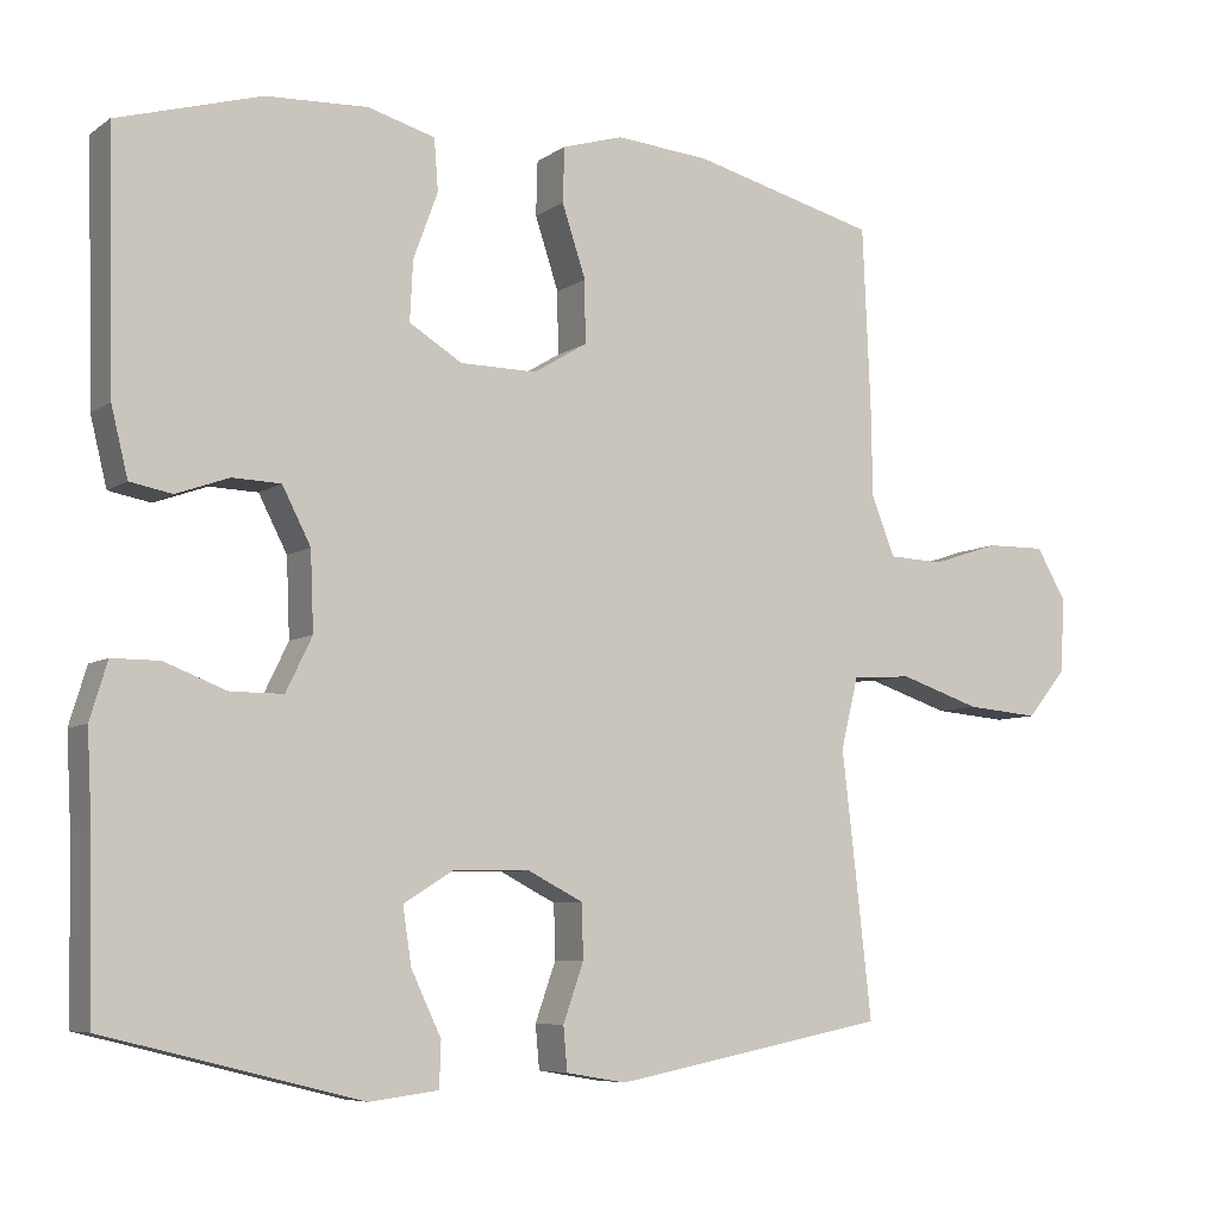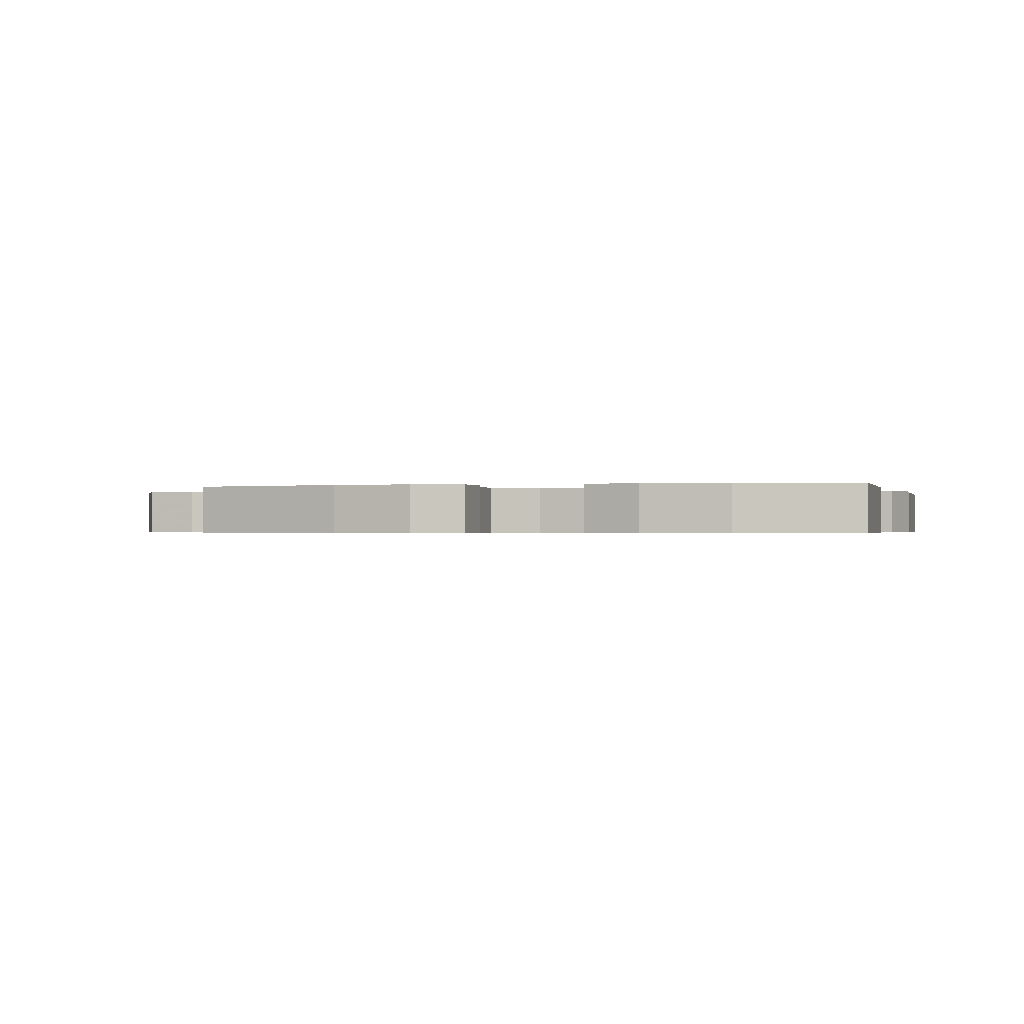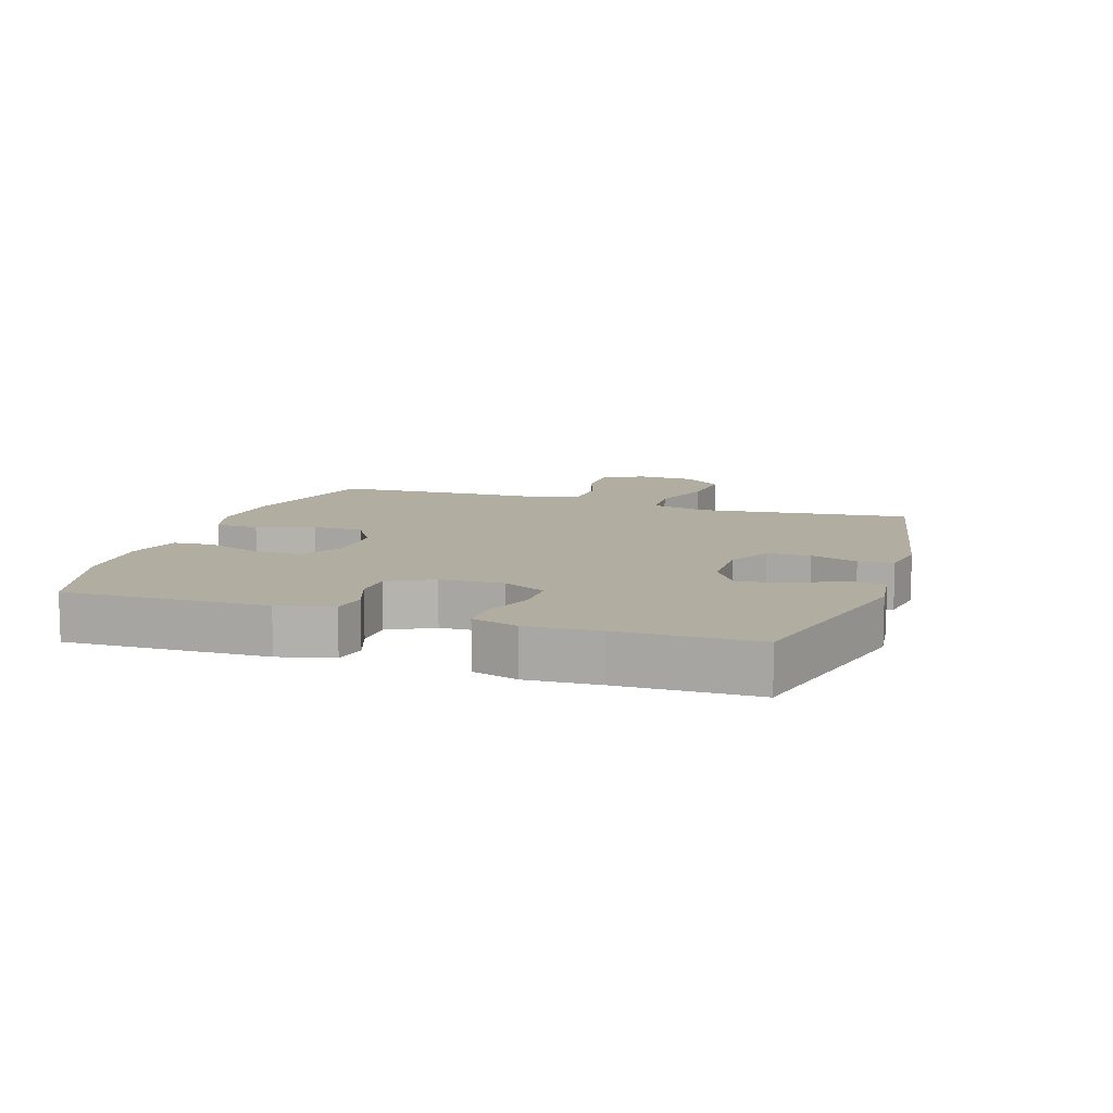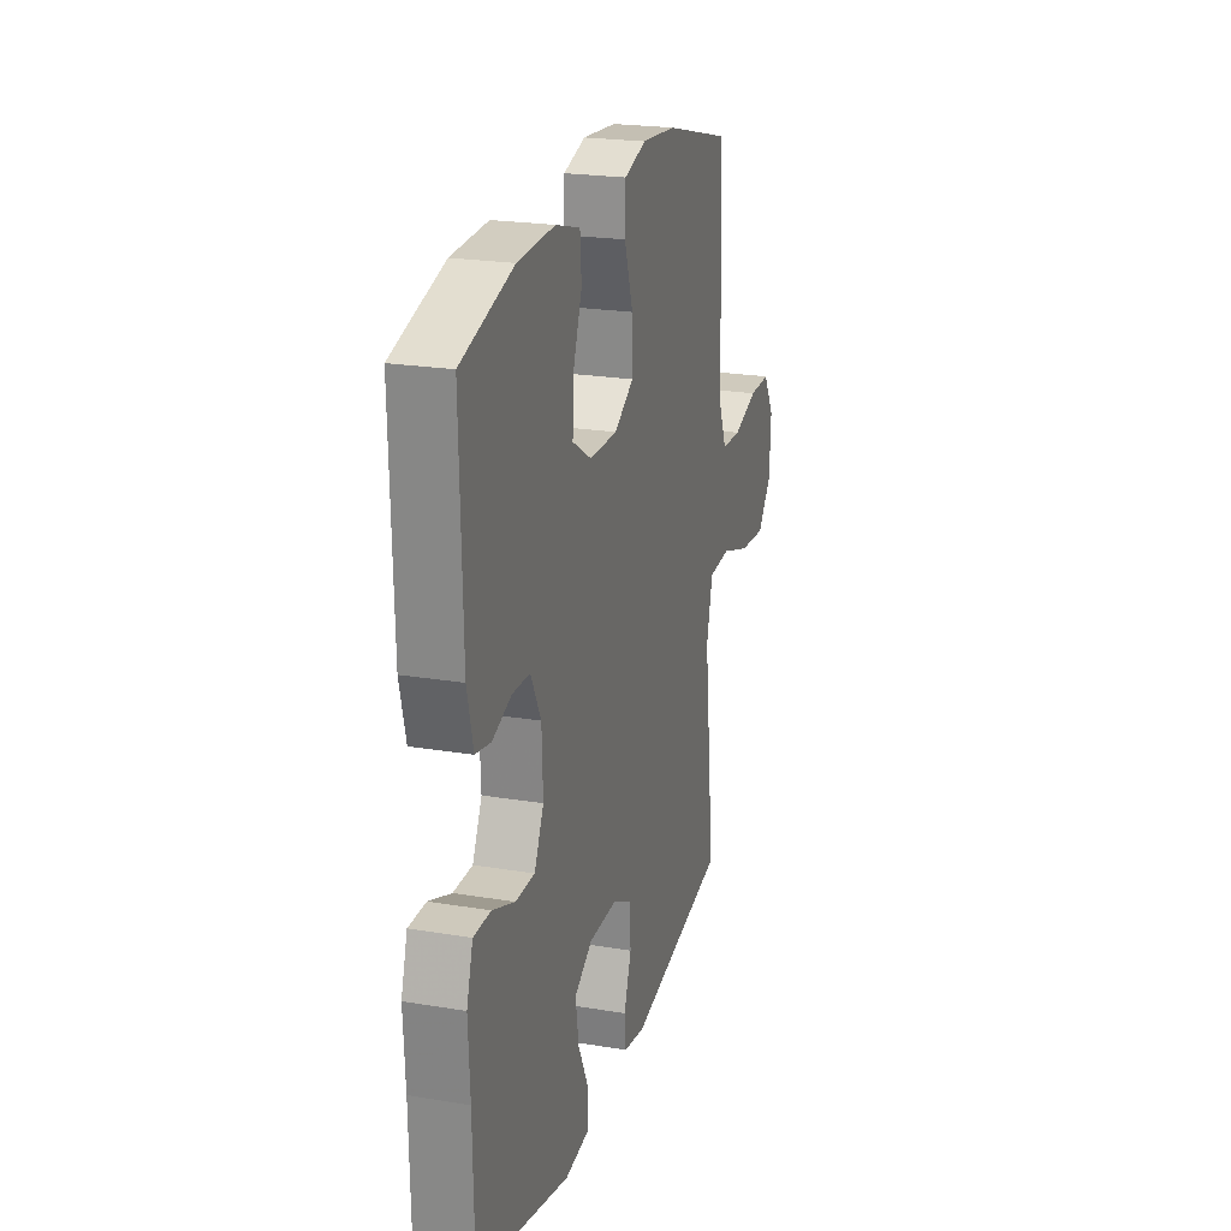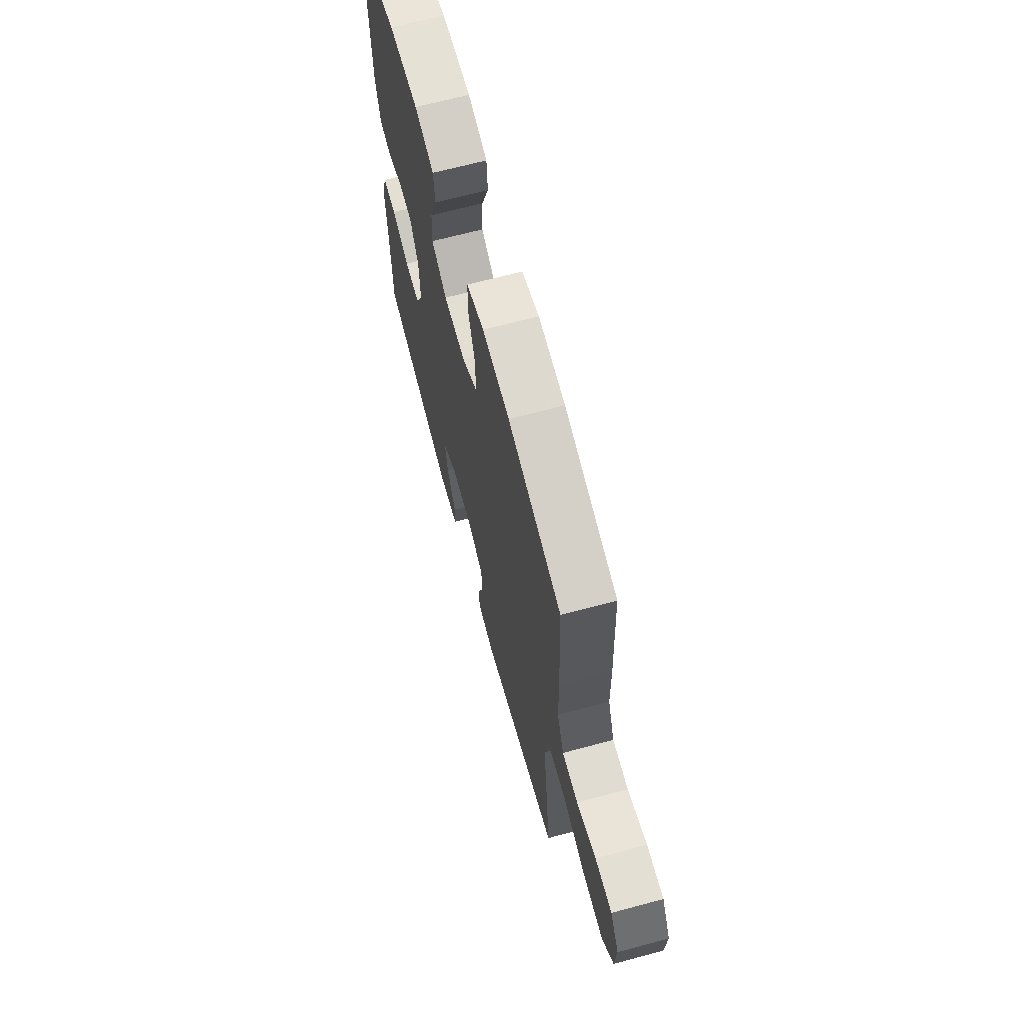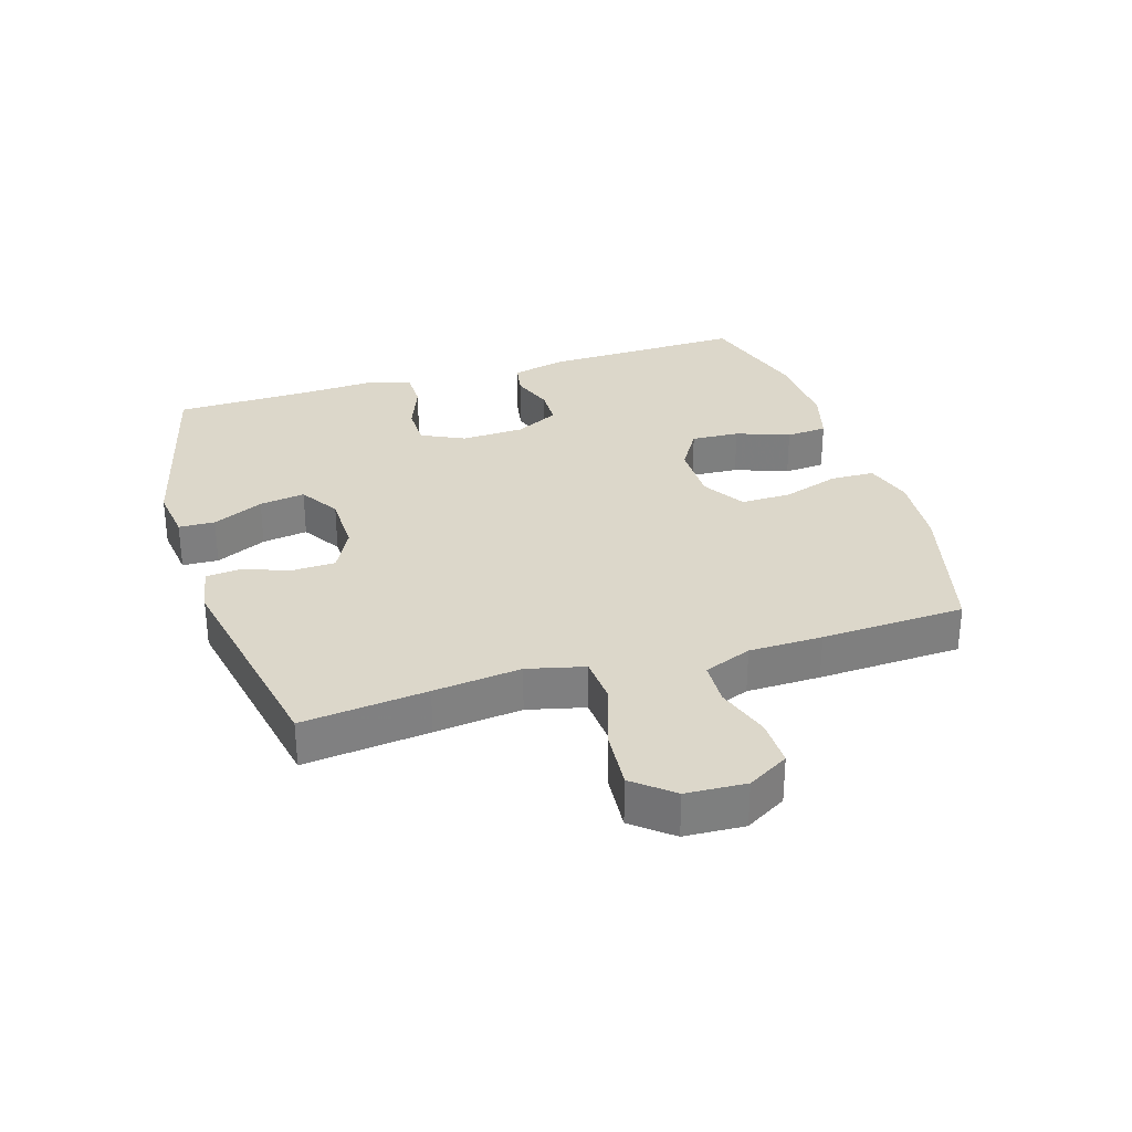
<metadata>
{"format":"obj","ext":"obj","renderer":"f3d","projection":"perspective","resolution":1024,"background":"white","views":[{"elev":-6.9,"azim":151.0,"up":"+Z"},{"elev":-0.5,"azim":15.3,"up":"+Y"},{"elev":10.4,"azim":108.2,"up":"+Y"},{"elev":22.3,"azim":106.1,"up":"+Z"},{"elev":67.0,"azim":-105.1,"up":"+Z"},{"elev":30.6,"azim":-107.2,"up":"+Y"}]}
</metadata>
<code>
v -0.5 0.07 -0.5
v -0.478 0.07 -0.303
v -0.462 0.07 -0.165
v -0.484 0.07 -0.075
v -0.56 0.07 -0.07
v -0.663 0.07 -0.104
v -0.756 0.07 -0.112
v -0.806 0.07 -0.051
v -0.811 0.07 0.043
v -0.773 0.07 0.108
v -0.698 0.07 0.107
v -0.612 0.07 0.079
v -0.542 0.07 0.082
v -0.512 0.07 0.157
v -0.51 0.07 0.273
v -0.5 0.07 0.5
v -0.265 0.07 0.561
v -0.146 0.07 0.571
v -0.069 0.07 0.548
v -0.067 0.07 0.479
v -0.097 0.07 0.388
v -0.098 0.07 0.309
v -0.03 0.07 0.268
v 0.067 0.07 0.269
v 0.134 0.07 0.31
v 0.13 0.07 0.386
v 0.099 0.07 0.47
v 0.104 0.07 0.535
v 0.189 0.07 0.559
v 0.318 0.07 0.553
v 0.5 0.07 0.5
v 0.492 0.07 0.182
v 0.471 0.07 0.096
v 0.418 0.07 0.086
v 0.351 0.07 0.11
v 0.29 0.07 0.108
v 0.254 0.07 0.038
v 0.25 0.07 -0.061
v 0.283 0.07 -0.129
v 0.35 0.07 -0.129
v 0.428 0.07 -0.099
v 0.488 0.07 -0.099
v 0.51 0.07 -0.171
v 0.504 0.07 -0.285
v 0.5 0.07 -0.5
v 0.176 0.07 -0.581
v 0.089 0.07 -0.57
v 0.087 0.07 -0.513
v 0.125 0.07 -0.433
v 0.136 0.07 -0.361
v 0.073 0.07 -0.322
v -0.024 0.07 -0.321
v -0.094 0.07 -0.357
v -0.096 0.07 -0.425
v -0.07 0.07 -0.499
v -0.075 0.07 -0.554
v -0.151 0.07 -0.567
v -0.5 0 -0.5
v -0.478 0 -0.303
v -0.462 0 -0.165
v -0.484 0 -0.075
v -0.56 0 -0.07
v -0.663 0 -0.104
v -0.756 0 -0.112
v -0.806 0 -0.051
v -0.811 0 0.043
v -0.773 0 0.108
v -0.698 0 0.107
v -0.612 0 0.079
v -0.542 0 0.082
v -0.512 0 0.157
v -0.51 0 0.273
v -0.5 0 0.5
v -0.265 0 0.561
v -0.146 0 0.571
v -0.069 0 0.548
v -0.067 0 0.479
v -0.097 0 0.388
v -0.098 0 0.309
v -0.03 0 0.268
v 0.067 0 0.269
v 0.134 0 0.31
v 0.13 0 0.386
v 0.099 0 0.47
v 0.104 0 0.535
v 0.189 0 0.559
v 0.318 0 0.553
v 0.5 0 0.5
v 0.492 0 0.182
v 0.471 0 0.096
v 0.418 0 0.086
v 0.351 0 0.11
v 0.29 0 0.108
v 0.254 0 0.038
v 0.25 0 -0.061
v 0.283 0 -0.129
v 0.35 0 -0.129
v 0.428 0 -0.099
v 0.488 0 -0.099
v 0.51 0 -0.171
v 0.504 0 -0.285
v 0.5 0 -0.5
v 0.176 0 -0.581
v 0.089 0 -0.57
v 0.087 0 -0.513
v 0.125 0 -0.433
v 0.136 0 -0.361
v 0.073 0 -0.322
v -0.024 0 -0.321
v -0.094 0 -0.357
v -0.096 0 -0.425
v -0.07 0 -0.499
v -0.075 0 -0.554
v -0.151 0 -0.567
f 1 2 3
f 57 1 3
f 56 57 3
f 55 56 3
f 54 55 3
f 53 54 3 4
f 52 53 4
f 51 52 4
f 47 48 49
f 46 47 49
f 45 46 49
f 44 45 49
f 44 49 50
f 43 44 50
f 42 43 50
f 41 42 50
f 40 41 50
f 39 40 50 51
f 33 34 35
f 32 33 35
f 31 32 35
f 30 31 35
f 29 30 35
f 28 29 35
f 27 28 35
f 26 27 35
f 25 26 35 36
f 24 25 36 37
f 19 20 21
f 18 19 21
f 17 18 21
f 16 17 21
f 15 16 21
f 14 15 21
f 13 14 21 22
f 10 11 12
f 9 10 12
f 8 9 12
f 7 8 12
f 6 7 12
f 5 6 12
f 4 5 12 13
f 13 22 23
f 4 13 23
f 51 4 23
f 39 51 23
f 38 39 23
f 23 24 37 38
f 60 59 58
f 60 58 114
f 60 114 113
f 60 113 112
f 60 112 111
f 61 60 111 110
f 61 110 109
f 61 109 108
f 106 105 104
f 106 104 103
f 106 103 102
f 106 102 101
f 107 106 101
f 107 101 100
f 107 100 99
f 107 99 98
f 107 98 97
f 108 107 97 96
f 92 91 90
f 92 90 89
f 92 89 88
f 92 88 87
f 92 87 86
f 92 86 85
f 92 85 84
f 92 84 83
f 93 92 83 82
f 94 93 82 81
f 78 77 76
f 78 76 75
f 78 75 74
f 78 74 73
f 78 73 72
f 78 72 71
f 79 78 71 70
f 69 68 67
f 69 67 66
f 69 66 65
f 69 65 64
f 69 64 63
f 69 63 62
f 70 69 62 61
f 80 79 70
f 80 70 61
f 80 61 108
f 80 108 96
f 80 96 95
f 95 94 81 80
f 1 58 59 2
f 2 59 60 3
f 3 60 61 4
f 4 61 62 5
f 5 62 63 6
f 6 63 64 7
f 7 64 65 8
f 8 65 66 9
f 9 66 67 10
f 10 67 68 11
f 11 68 69 12
f 12 69 70 13
f 13 70 71 14
f 14 71 72 15
f 15 72 73 16
f 16 73 74 17
f 17 74 75 18
f 18 75 76 19
f 19 76 77 20
f 20 77 78 21
f 21 78 79 22
f 22 79 80 23
f 23 80 81 24
f 24 81 82 25
f 25 82 83 26
f 26 83 84 27
f 27 84 85 28
f 28 85 86 29
f 29 86 87 30
f 30 87 88 31
f 31 88 89 32
f 32 89 90 33
f 33 90 91 34
f 34 91 92 35
f 35 92 93 36
f 36 93 94 37
f 37 94 95 38
f 38 95 96 39
f 39 96 97 40
f 40 97 98 41
f 41 98 99 42
f 42 99 100 43
f 43 100 101 44
f 44 101 102 45
f 45 102 103 46
f 46 103 104 47
f 47 104 105 48
f 48 105 106 49
f 49 106 107 50
f 50 107 108 51
f 51 108 109 52
f 52 109 110 53
f 53 110 111 54
f 54 111 112 55
f 55 112 113 56
f 56 113 114 57
f 57 114 58 1

</code>
